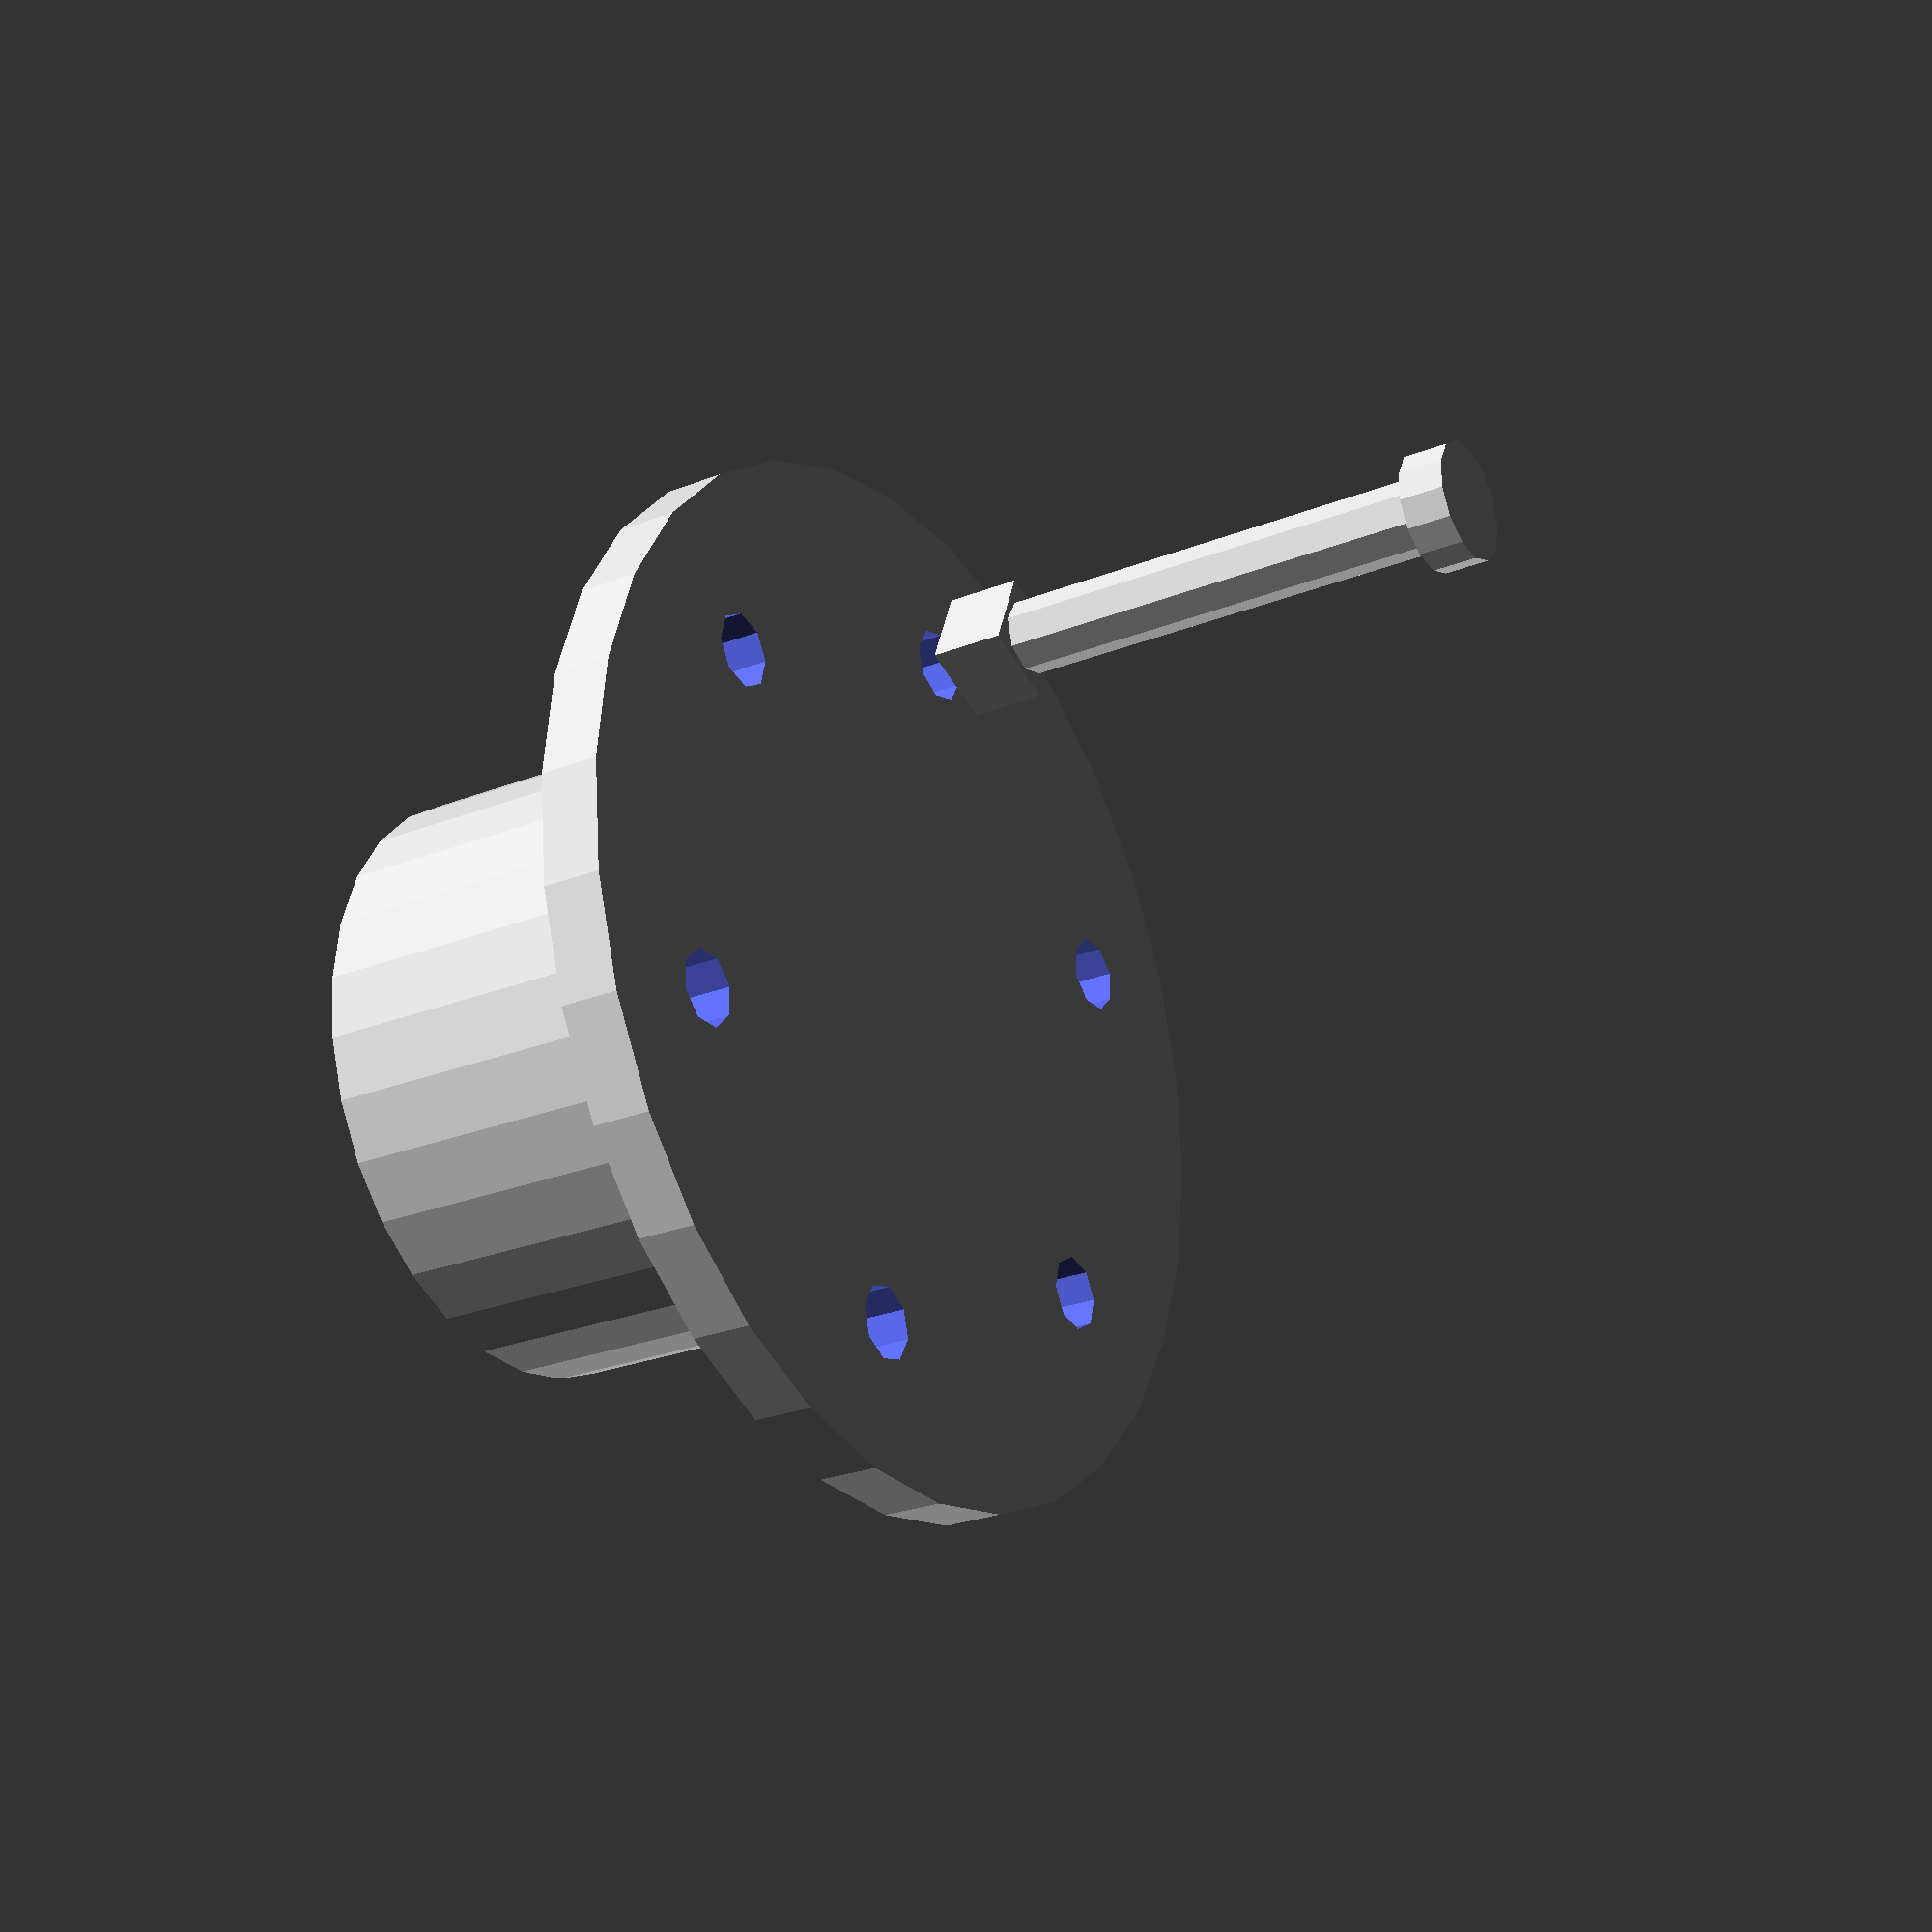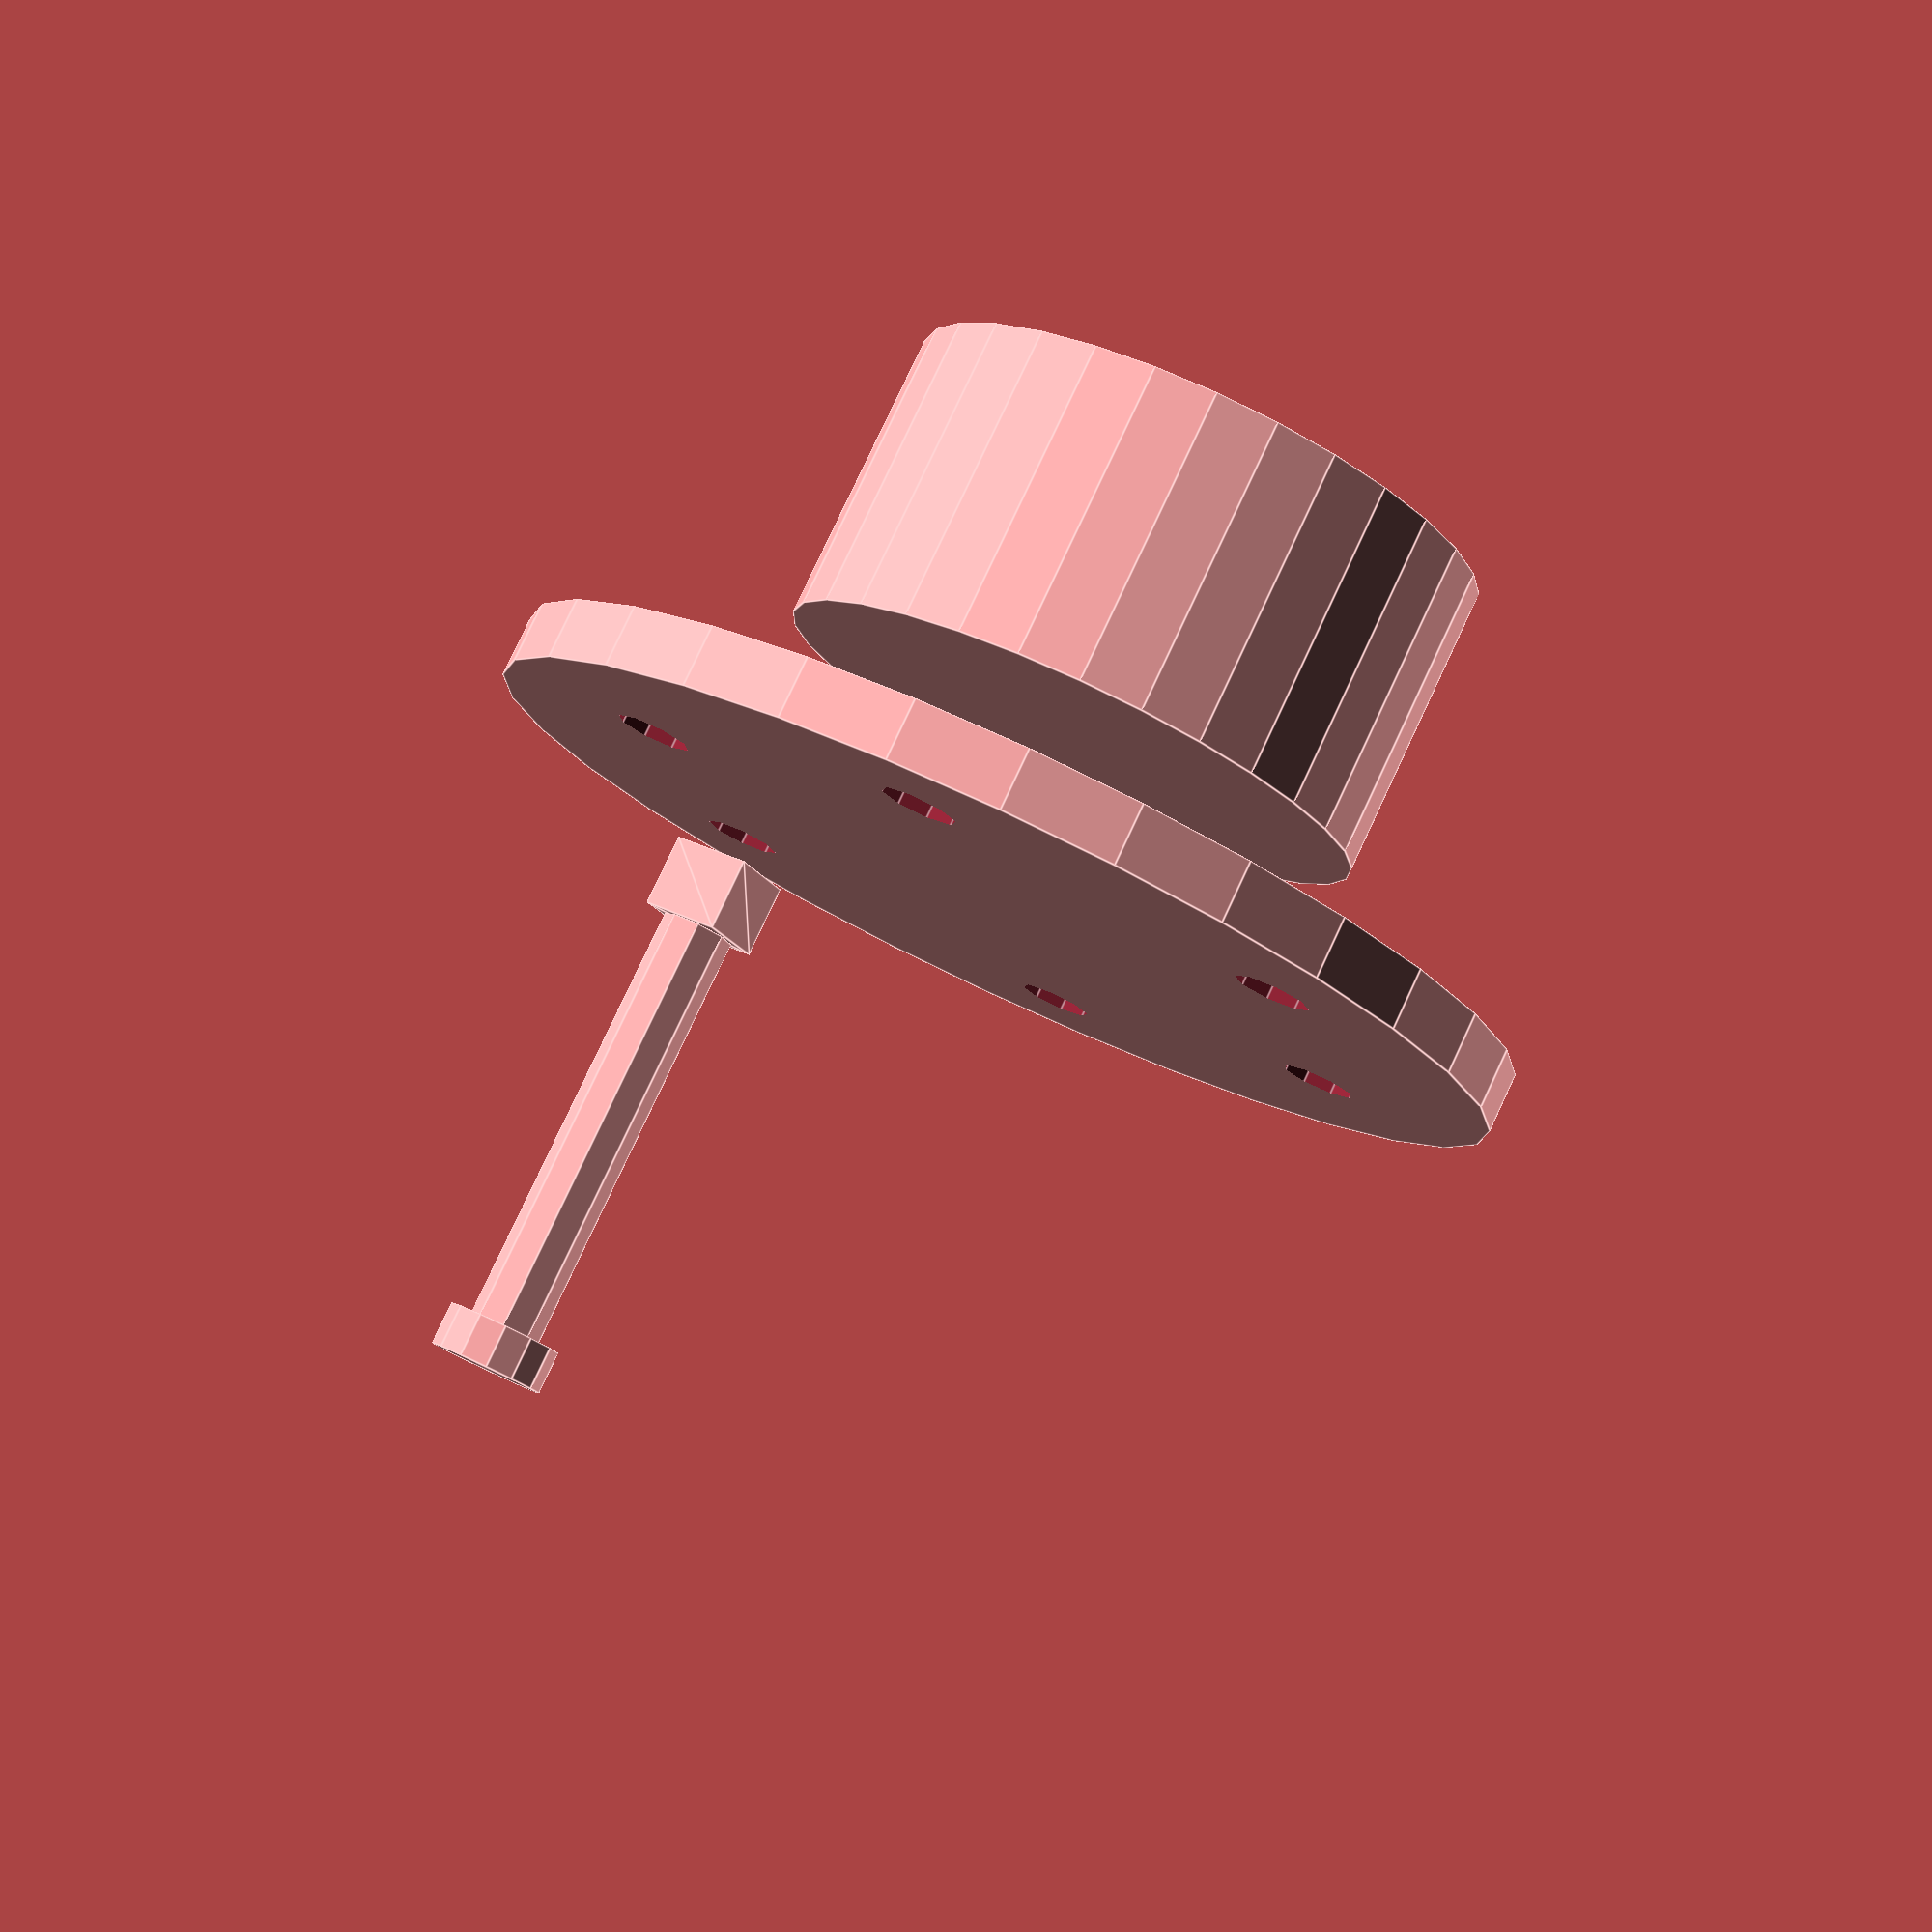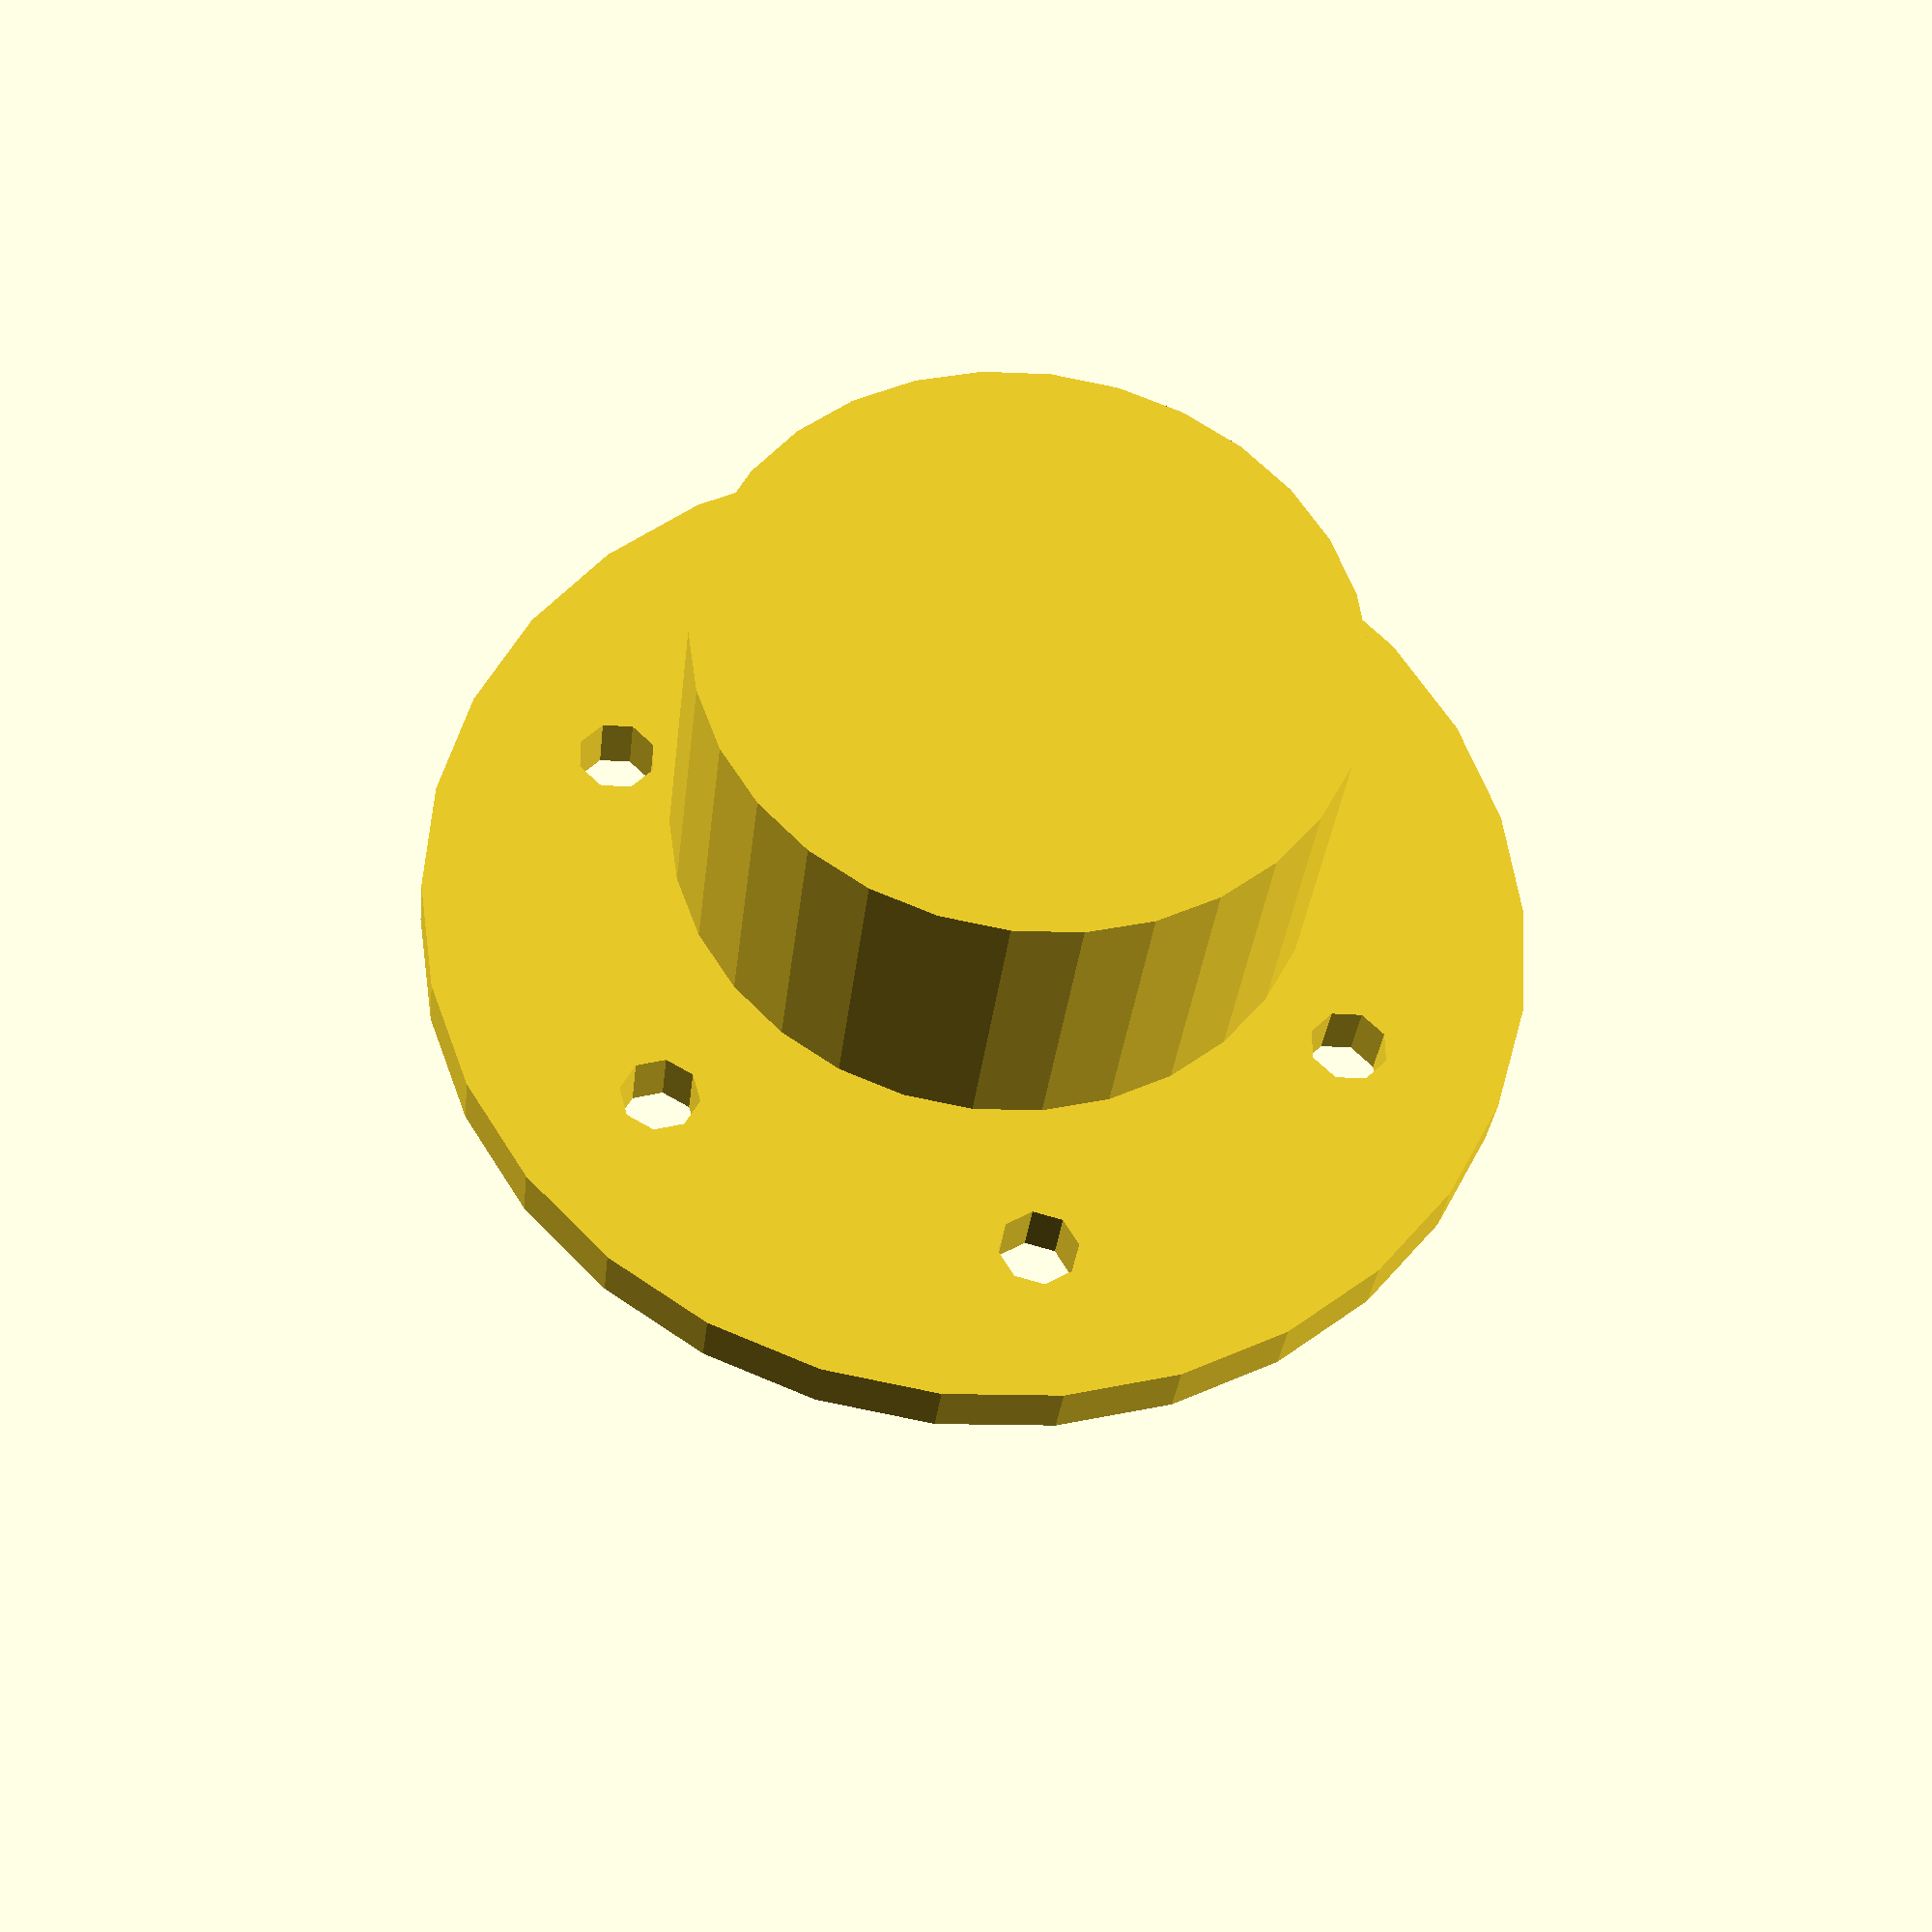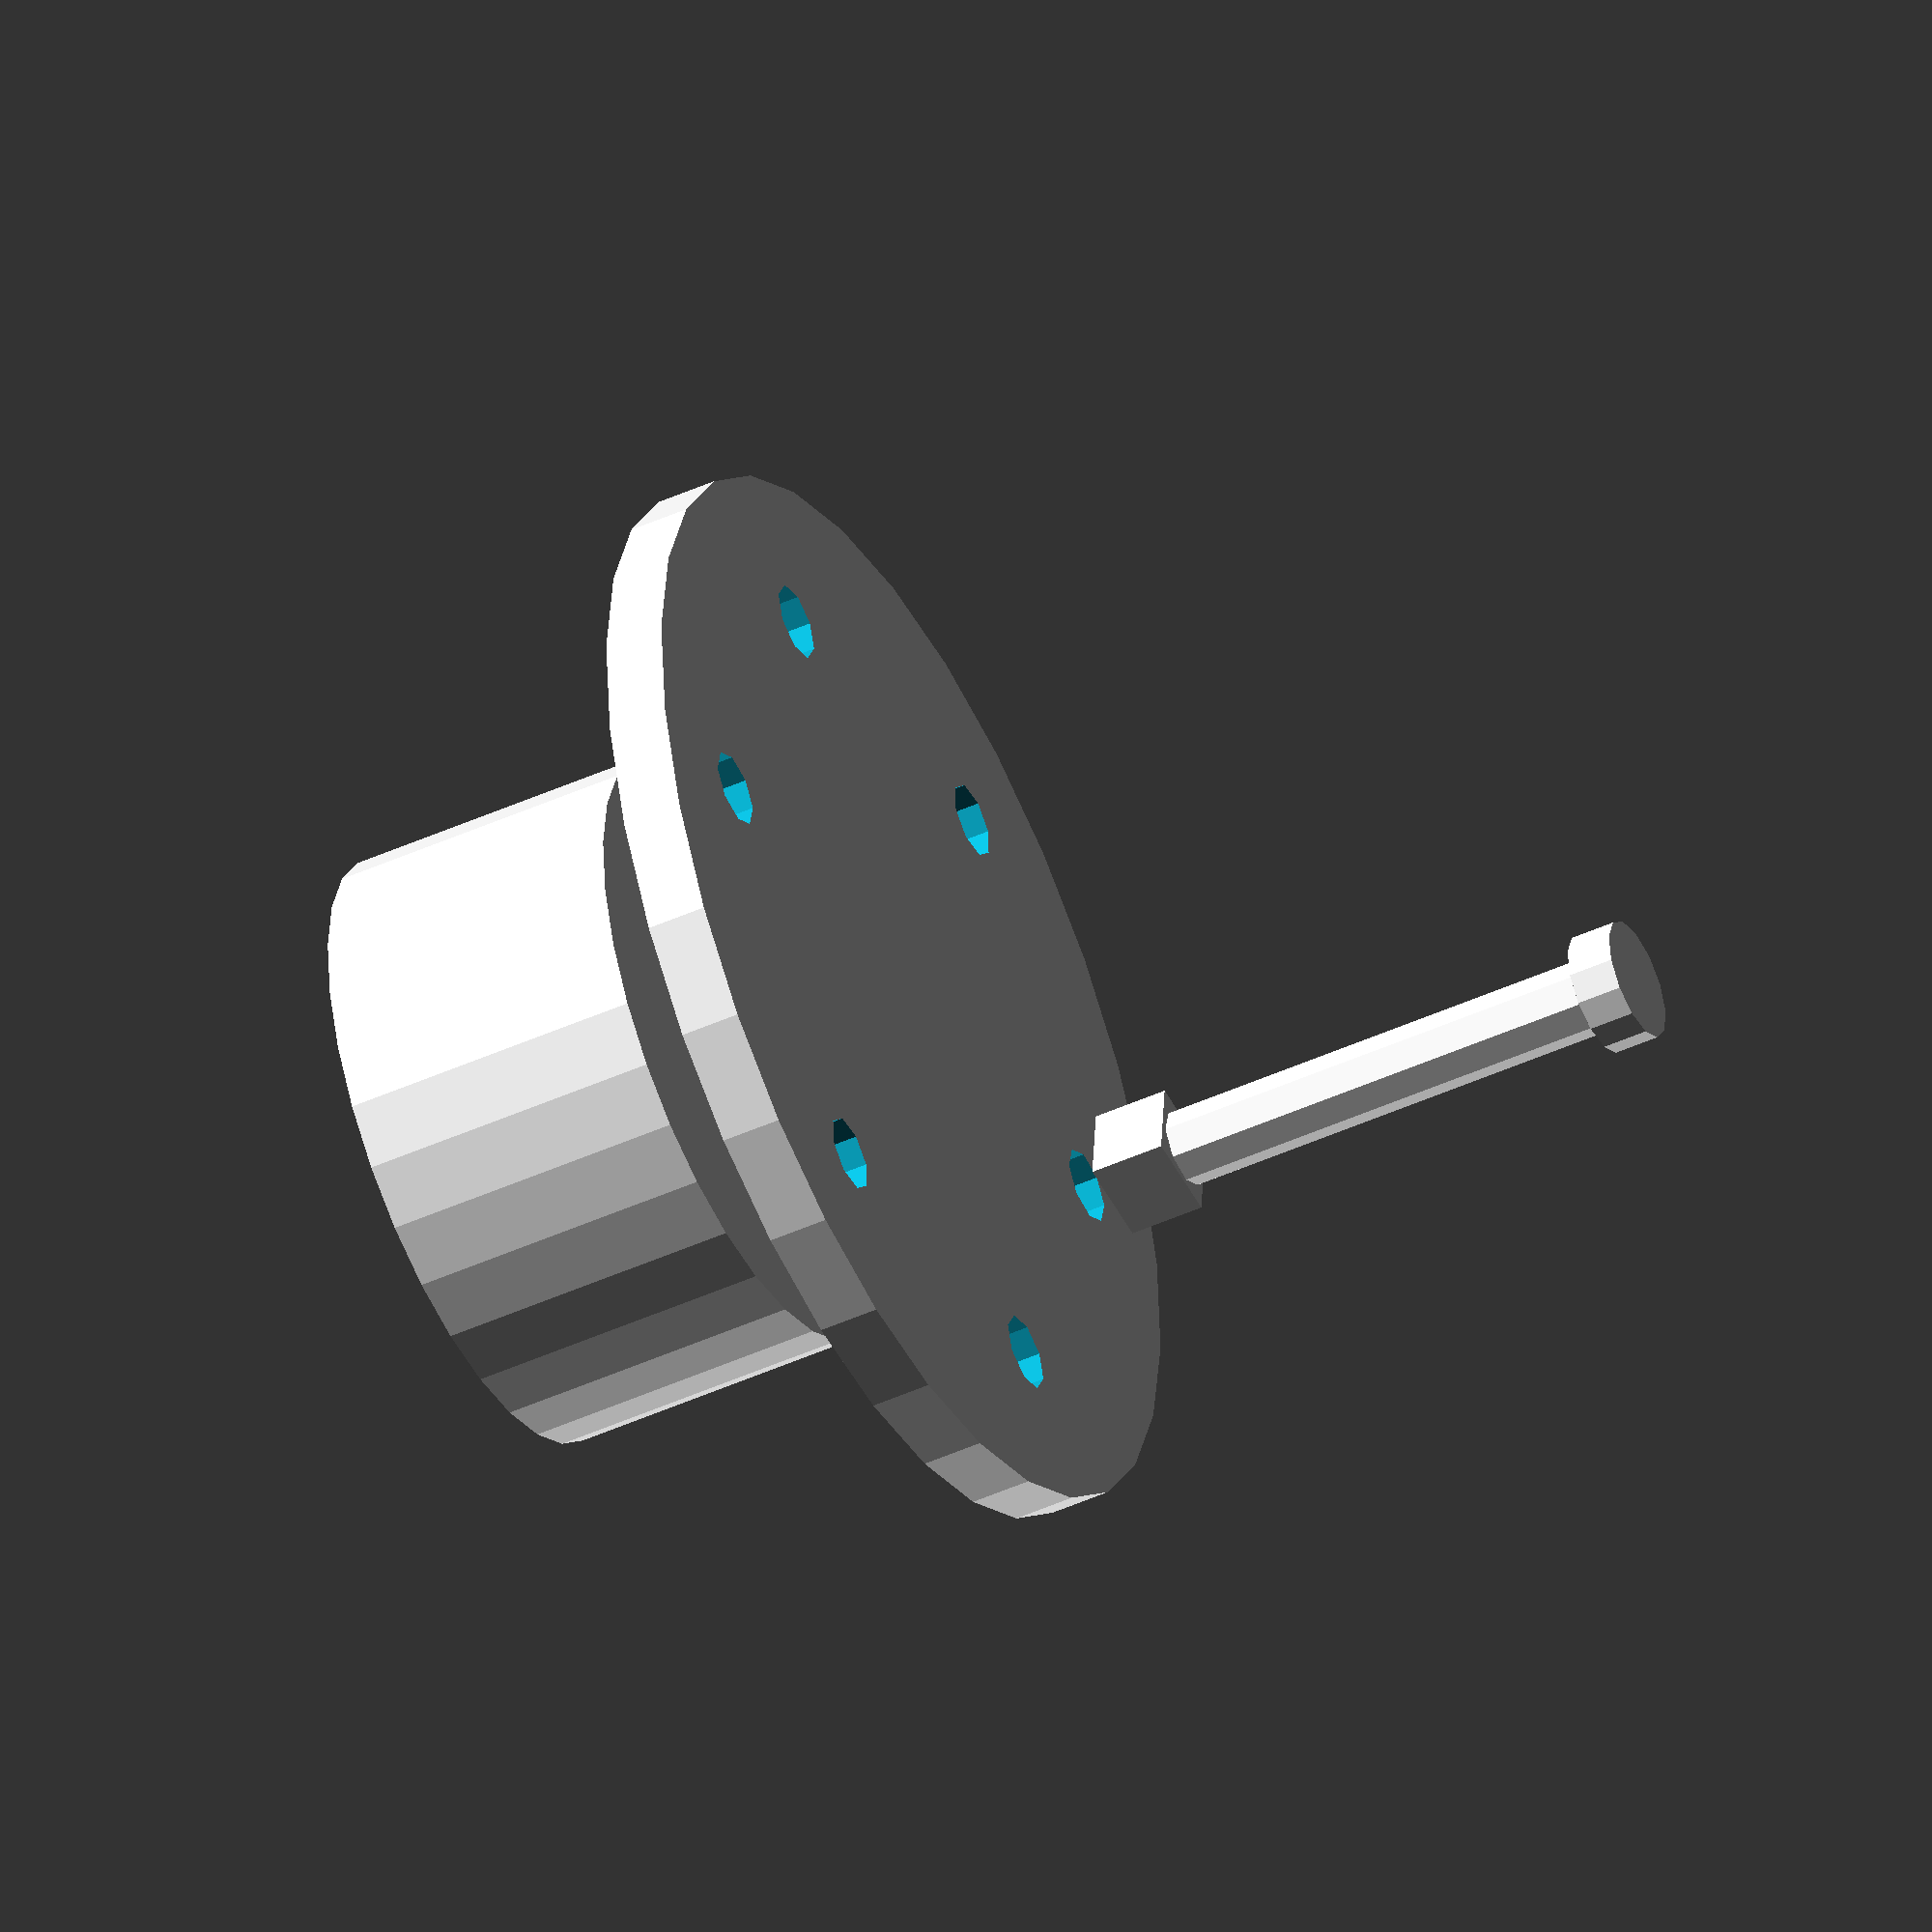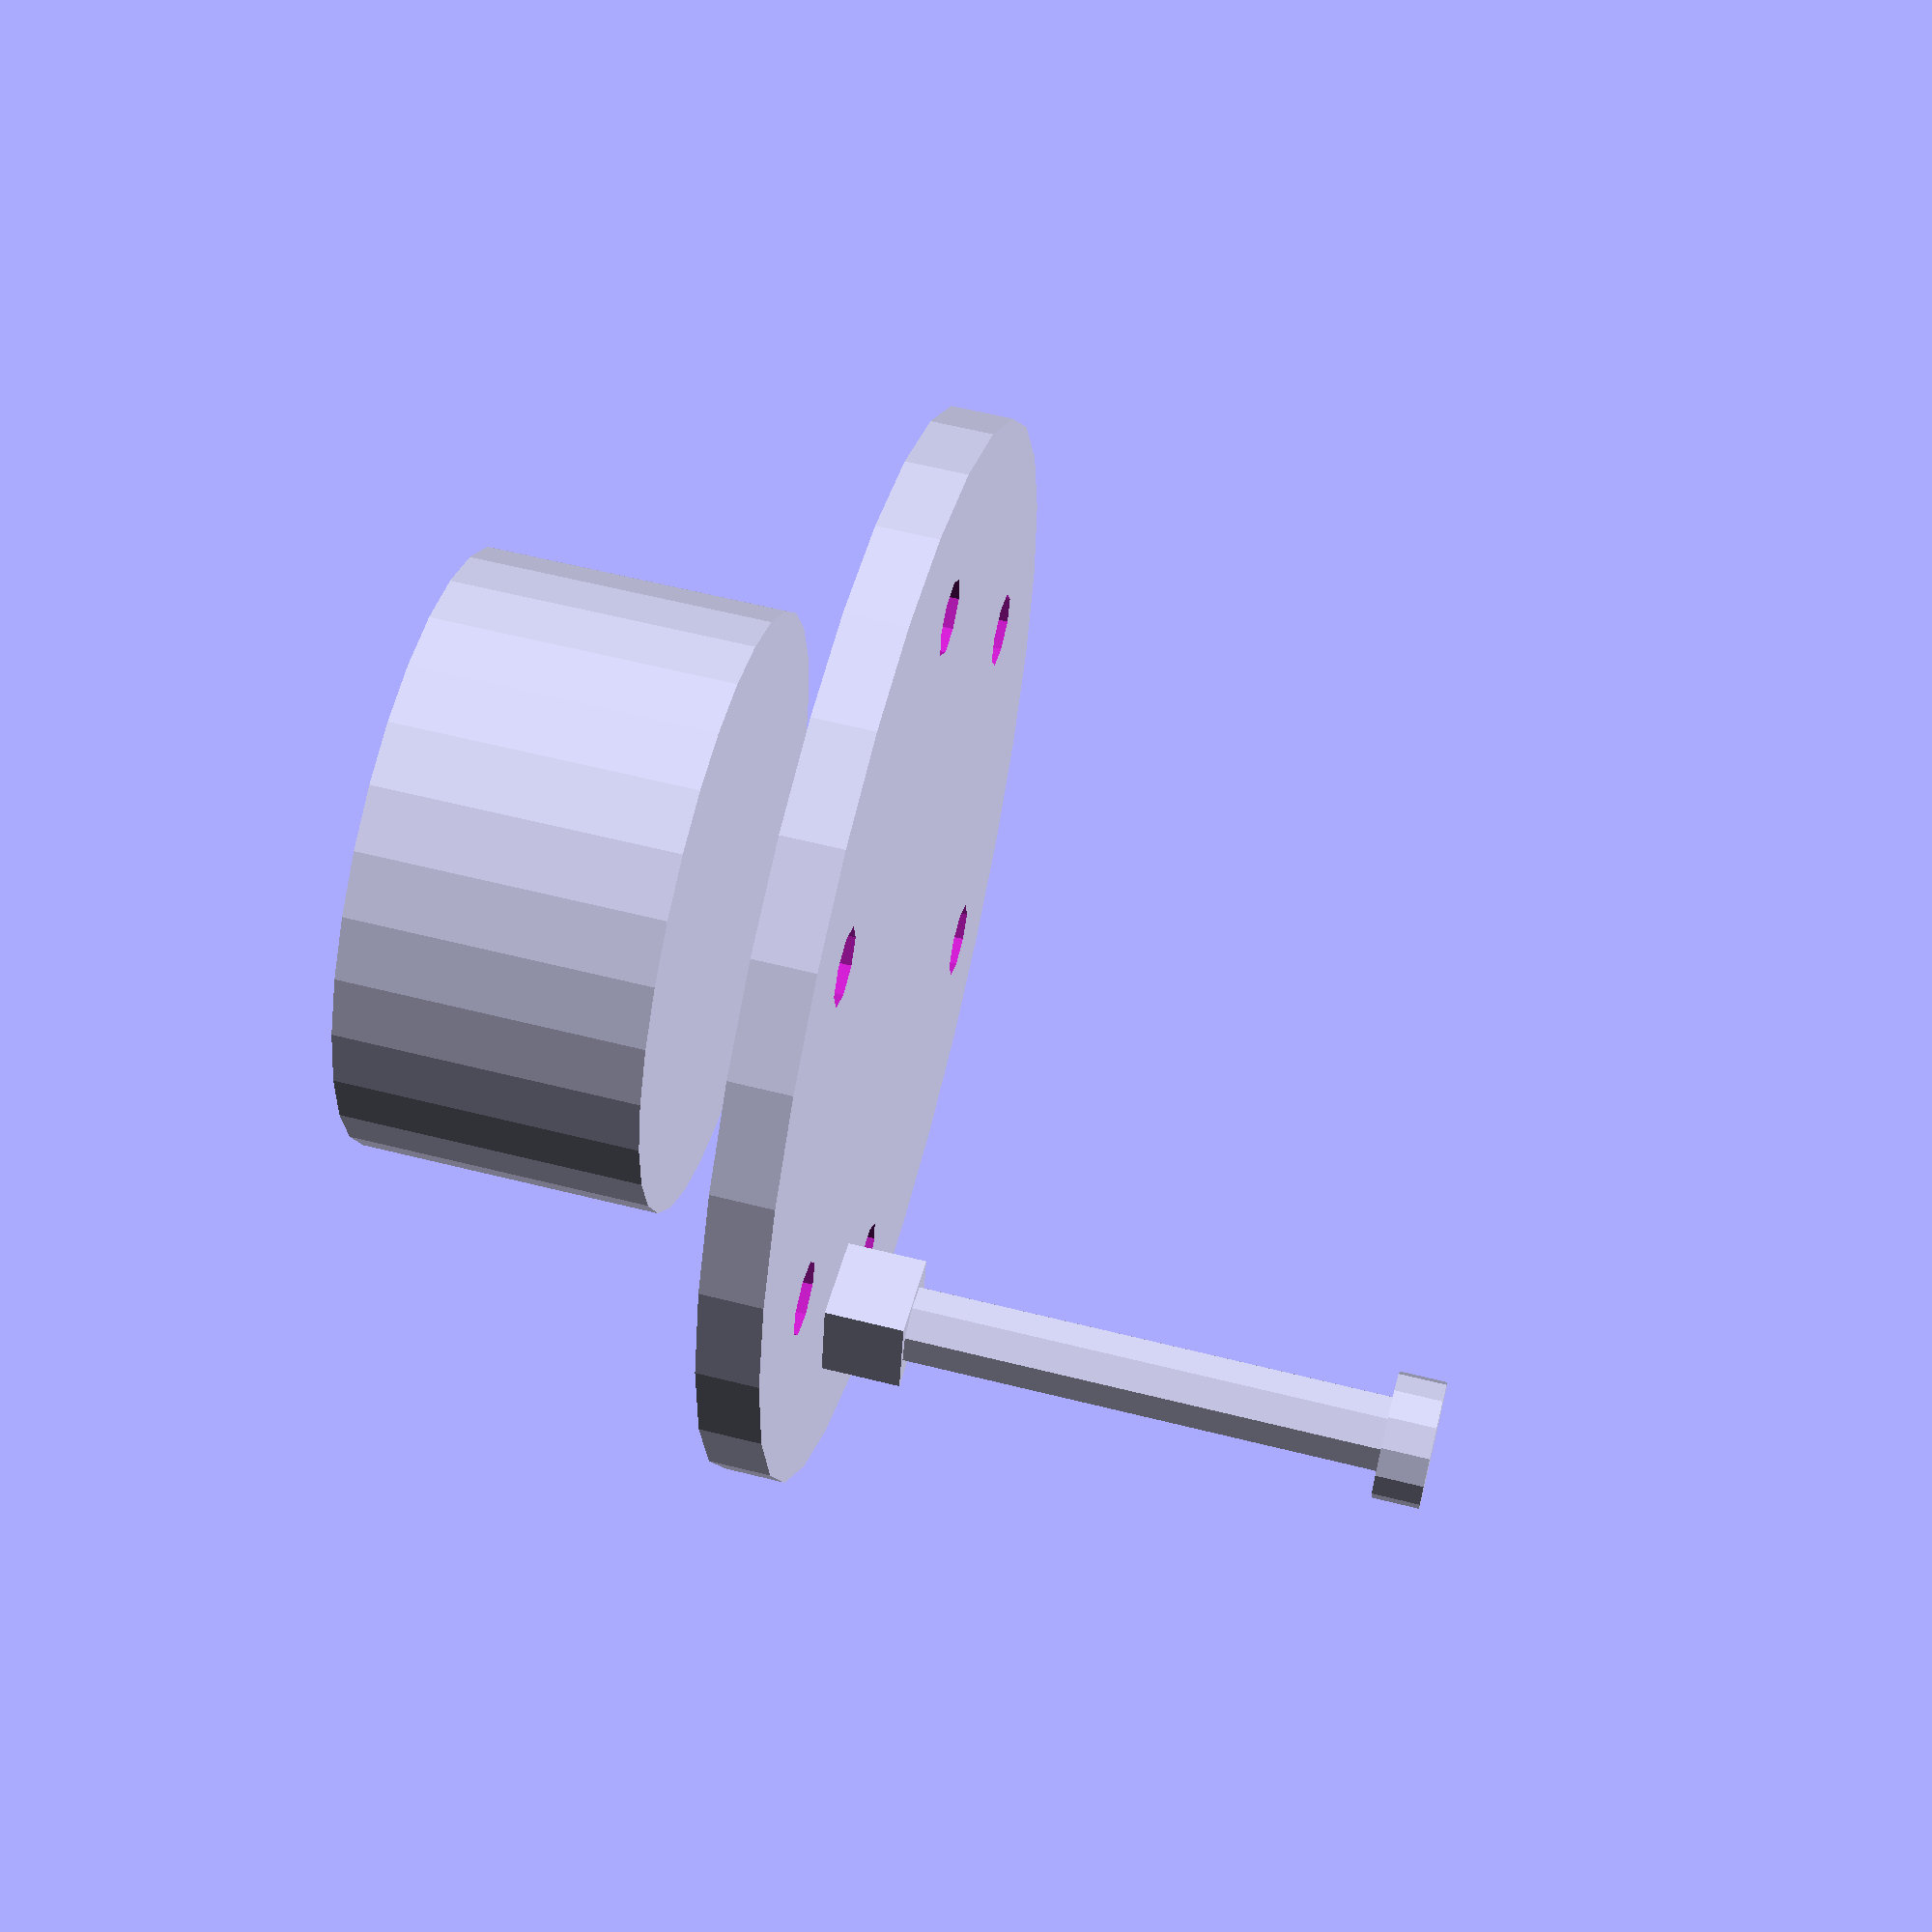
<openscad>

// Parameters for the central cylinder
cylinder_diameter = 40; // Reduced diameter to match the original model
cylinder_height = 20;   // Height remains unchanged

// Parameters for the flange plate
flange_diameter = 70;   // Diameter of the flange plate remains unchanged
flange_thickness = 4;   // Reduced thickness to match the original model
bolt_hole_diameter = 5; // Diameter of the bolt holes remains unchanged
bolt_hole_count = 6;    // Number of bolt holes evenly distributed

// Parameters for the nut
nut_diameter = 8;       // Reduced hexagonal profile diameter to match the original model
nut_height = 5;         // Height of the nut remains unchanged

// Parameters for the bolt
bolt_shaft_diameter = 5; // Diameter of the bolt shaft remains unchanged
bolt_shaft_length = 30;  // Increased shaft length to match the original model
bolt_head_diameter = 8;  // Diameter of the bolt head remains unchanged
bolt_head_height = 3;    // Height of the bolt head remains unchanged

// Central cylinder
module central_cylinder() {
    cylinder(d = cylinder_diameter, h = cylinder_height, center = true);
}

// Flange plate with evenly distributed bolt holes
module flange_plate() {
    difference() {
        cylinder(d = flange_diameter, h = flange_thickness, center = true);
        for (i = [0:360/bolt_hole_count:360-360/bolt_hole_count]) {
            rotate([0, 0, i])
            translate([flange_diameter/2 - 10, 0, 0])
            cylinder(d = bolt_hole_diameter, h = flange_thickness + 1, center = true);
        }
    }
}

// Nut
module nut() {
    rotate([0, 0, 30]) // Align hexagonal profile
    linear_extrude(height = nut_height)
    polygon(points = [[0, nut_diameter/2], [nut_diameter/2, 0], [0, -nut_diameter/2], [-nut_diameter/2, 0]]);
}

// Bolt
module bolt() {
    union() {
        cylinder(d = bolt_shaft_diameter, h = bolt_shaft_length, center = false);
        translate([0, 0, bolt_shaft_length])
        cylinder(d = bolt_head_diameter, h = bolt_head_height, center = false);
    }
}

// Render the components
translate([0, 0, -cylinder_height/2])
central_cylinder();

translate([0, 0, cylinder_height/2])
flange_plate();

translate([flange_diameter/2 - 10, 0, cylinder_height/2 + flange_thickness])
nut();

translate([flange_diameter/2 - 10, 0, cylinder_height/2 + flange_thickness + nut_height])
bolt();


</openscad>
<views>
elev=26.0 azim=276.7 roll=302.1 proj=p view=wireframe
elev=279.1 azim=138.5 roll=25.1 proj=p view=edges
elev=211.8 azim=38.2 roll=6.1 proj=p view=wireframe
elev=226.3 azim=170.0 roll=242.6 proj=o view=wireframe
elev=119.4 azim=357.6 roll=255.6 proj=p view=wireframe
</views>
